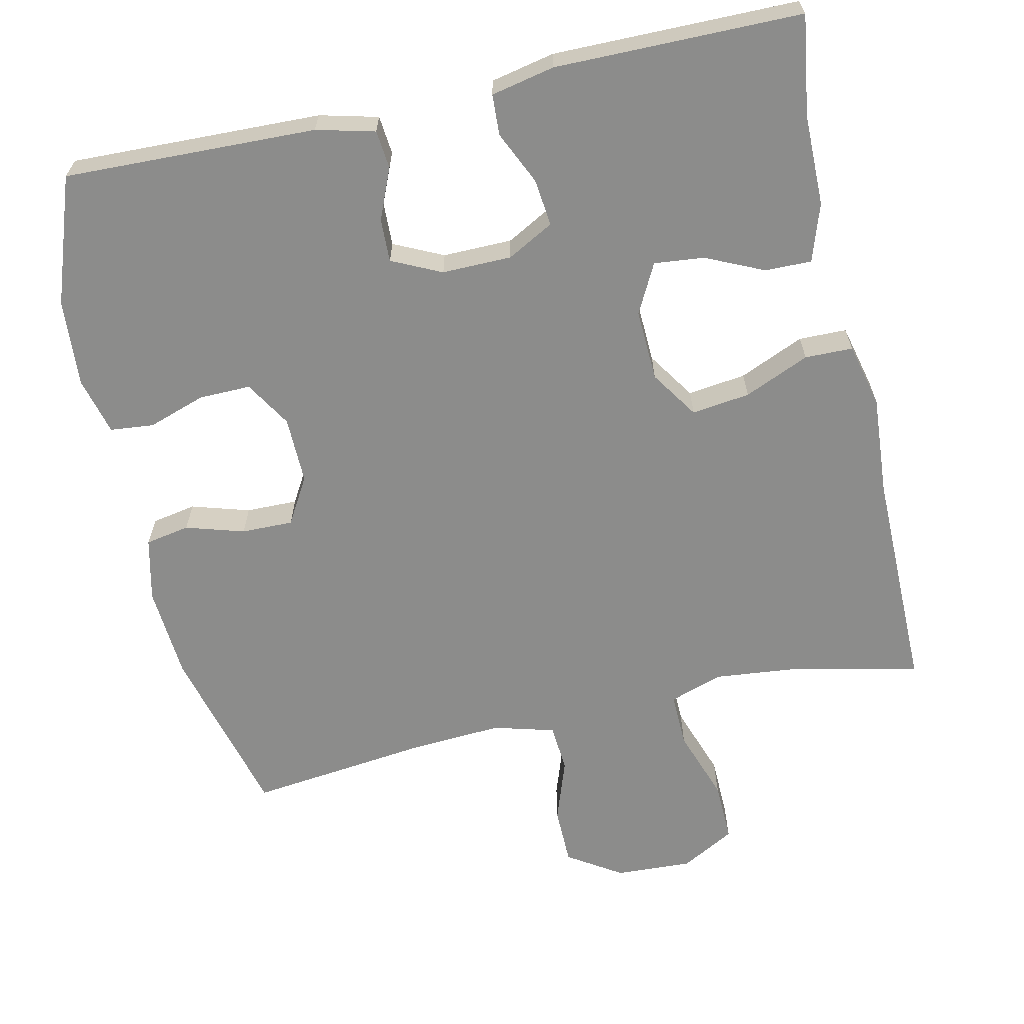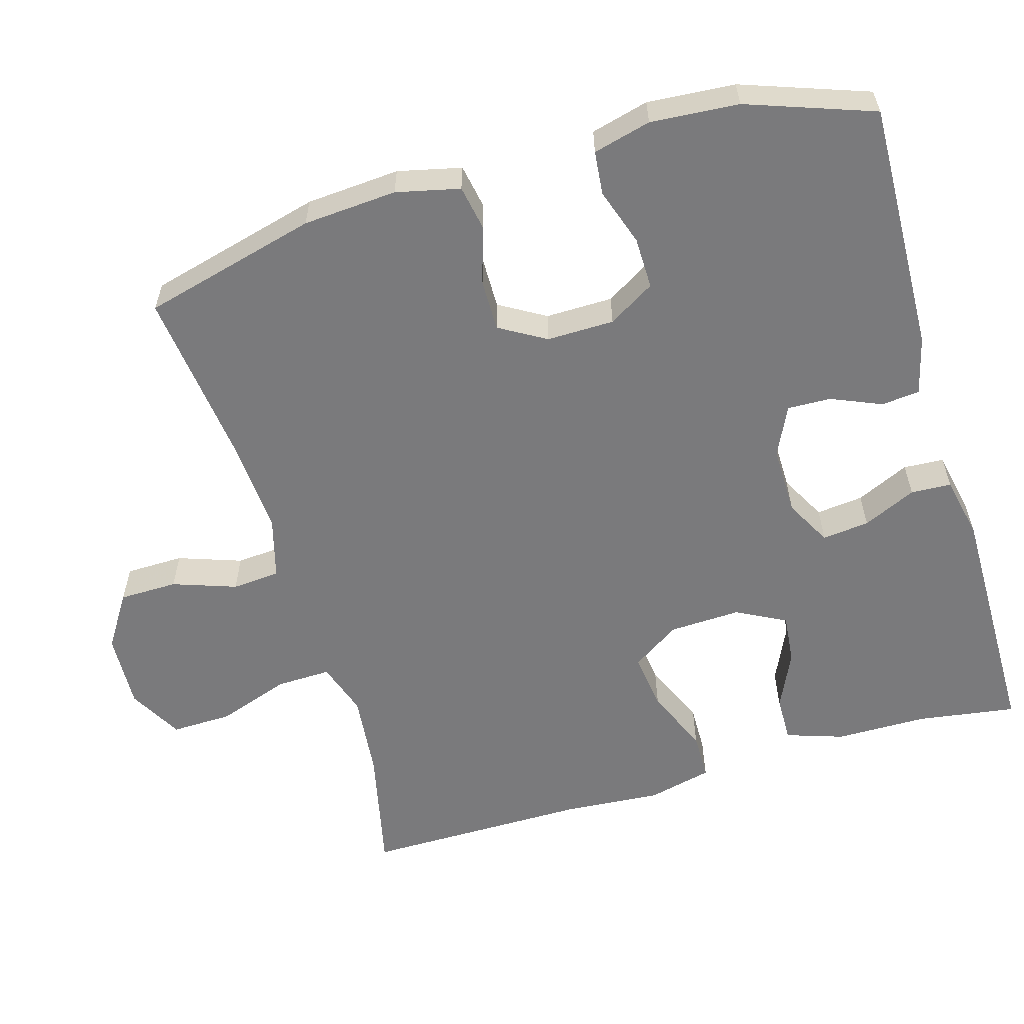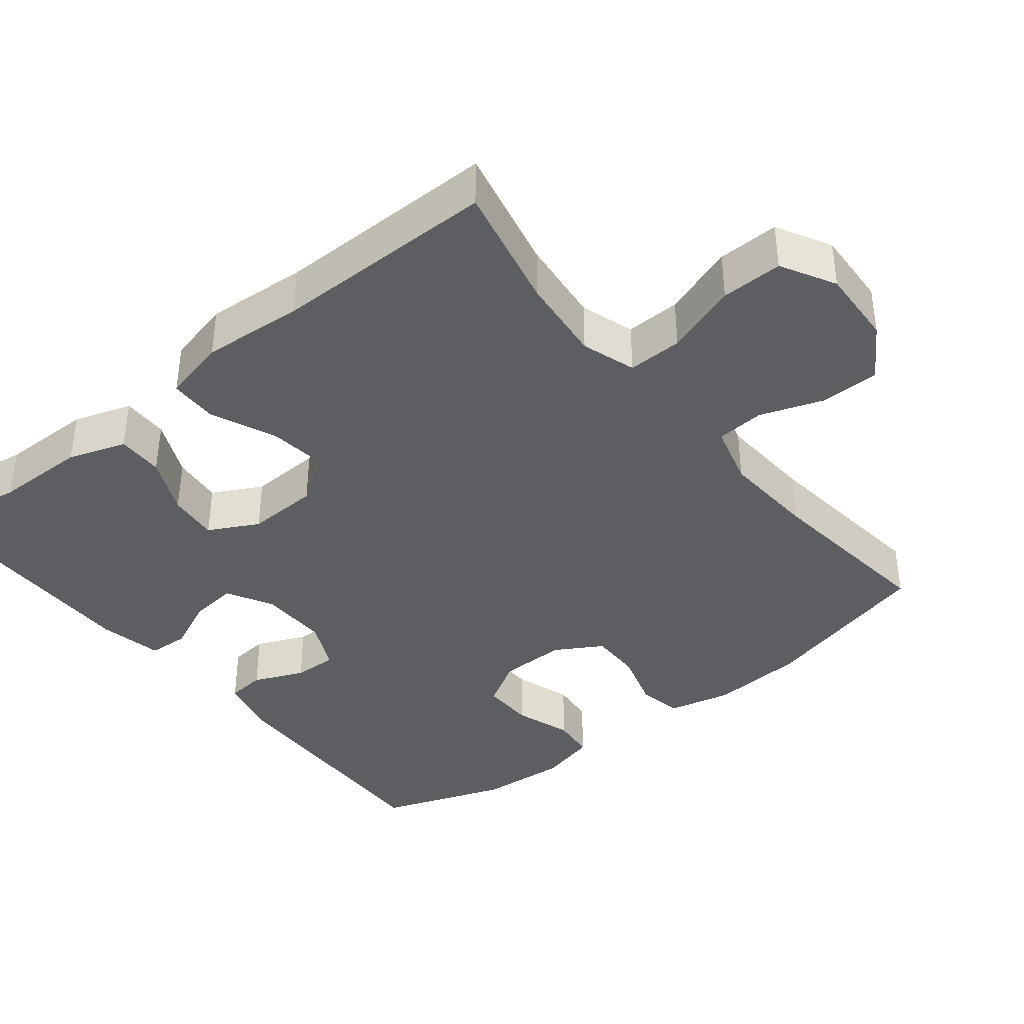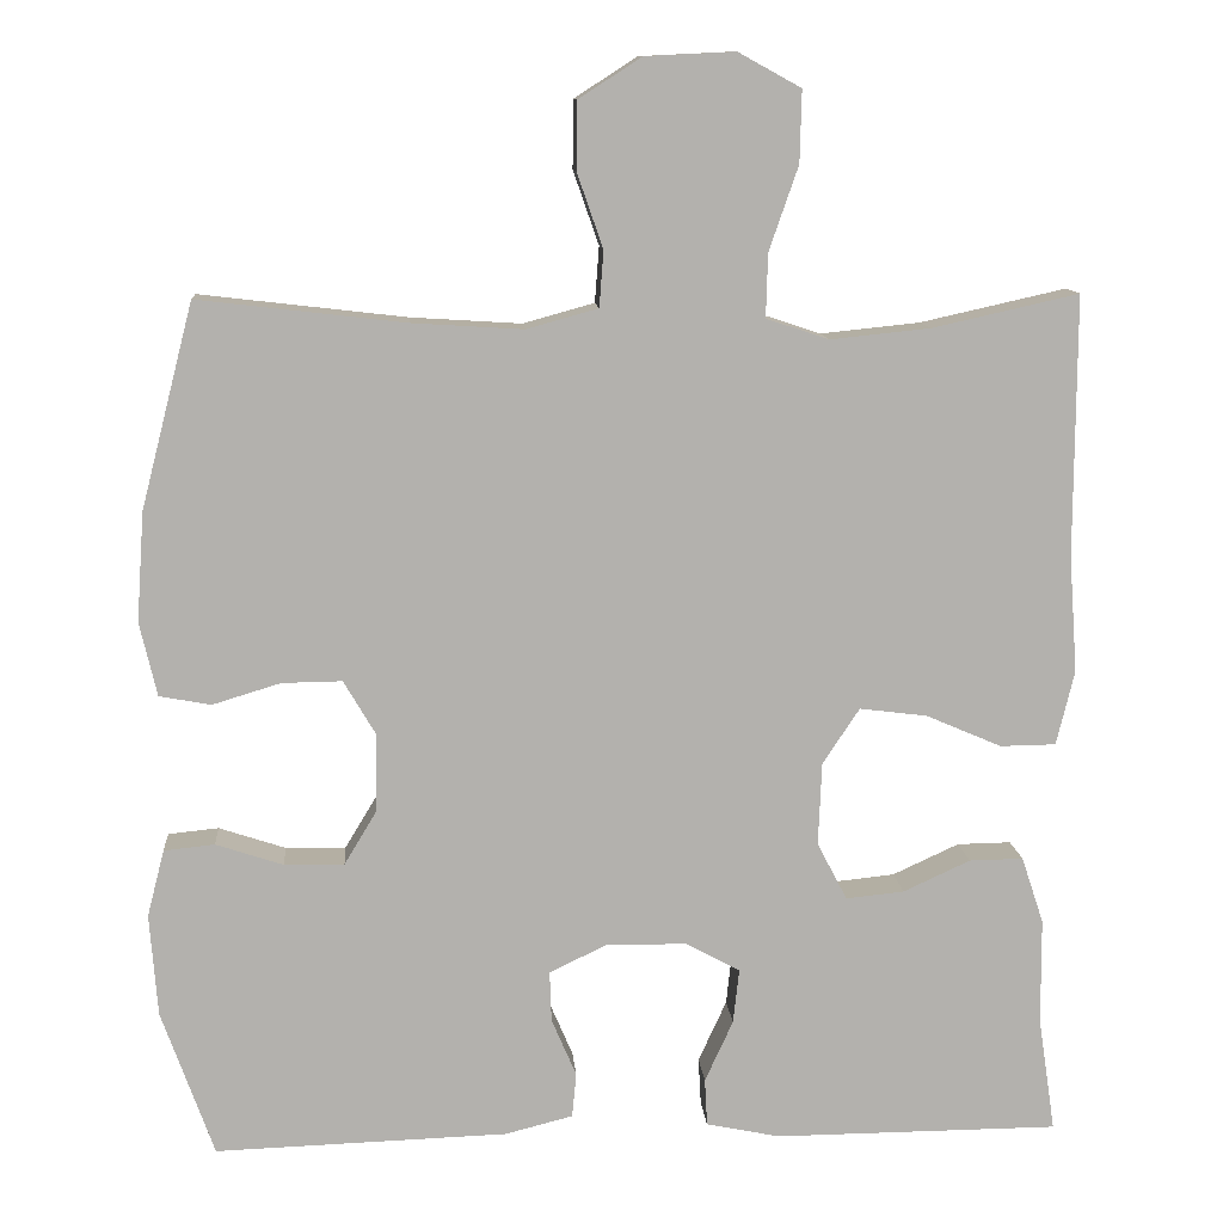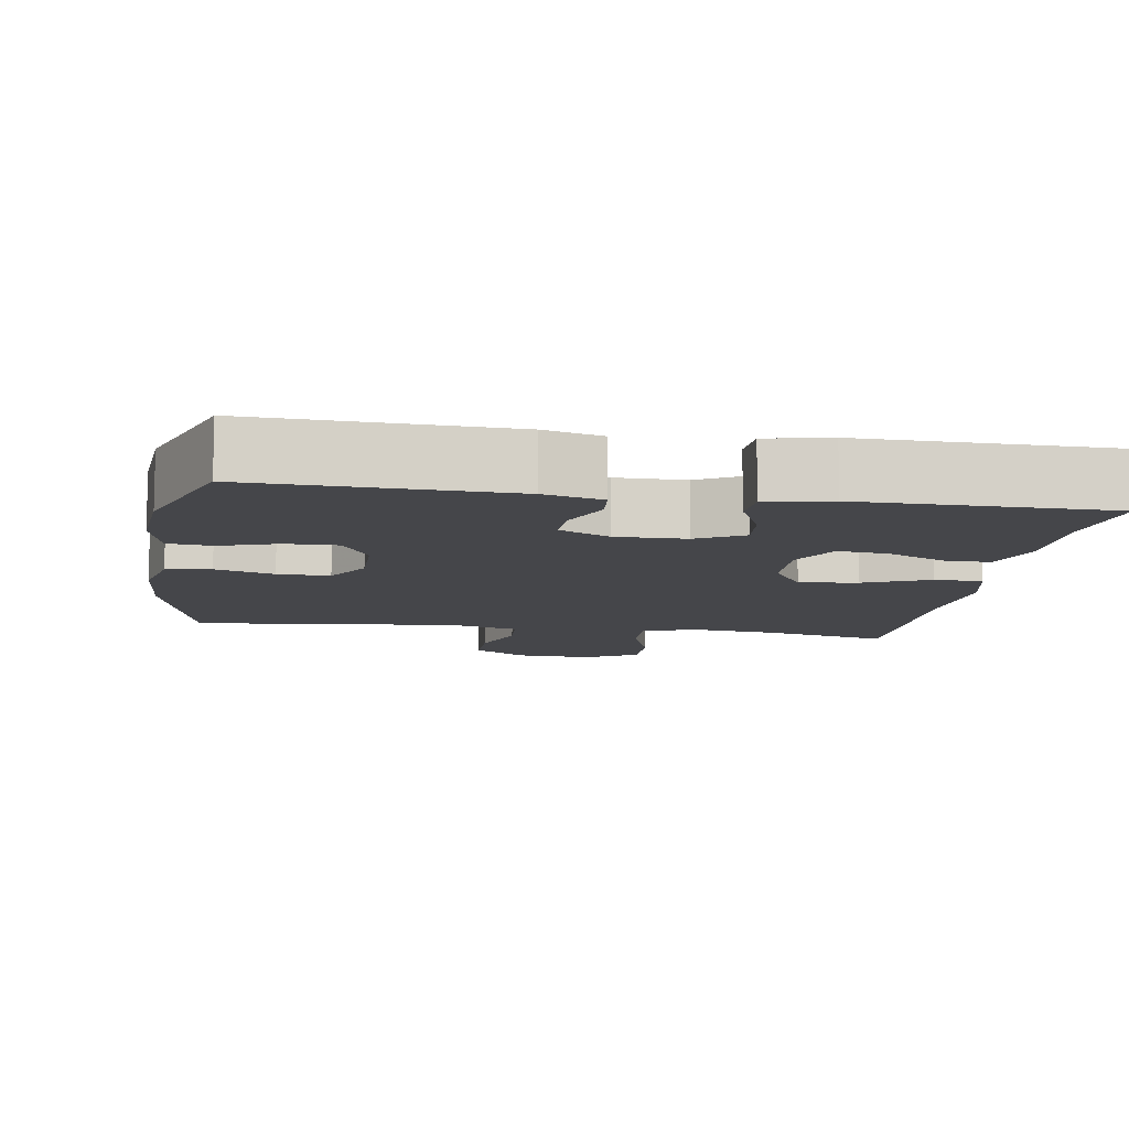
<metadata>
{"format":"obj","ext":"obj","renderer":"f3d","projection":"perspective","resolution":1024,"background":"white","views":[{"elev":-64.1,"azim":-167.4,"up":"+Y"},{"elev":-58.2,"azim":106.4,"up":"+Y"},{"elev":-38.9,"azim":-51.4,"up":"+Y"},{"elev":11.2,"azim":175.6,"up":"+Z"},{"elev":-9.9,"azim":170.9,"up":"+Y"}]}
</metadata>
<code>
v 0.5 0.07 0.5
v 0.561 0.07 0.263
v 0.57 0.07 0.136
v 0.55 0.07 0.05
v 0.49 0.07 0.039
v 0.411 0.07 0.063
v 0.341 0.07 0.064
v 0.304 0.07 0.001
v 0.305 0.07 -0.09
v 0.343 0.07 -0.153
v 0.413 0.07 -0.152
v 0.491 0.07 -0.126
v 0.55 0.07 -0.132
v 0.57 0.07 -0.21
v 0.561 0.07 -0.329
v 0.5 0.07 -0.5
v 0.159 0.07 -0.489
v 0.08 0.07 -0.469
v 0.075 0.07 -0.417
v 0.104 0.07 -0.349
v 0.106 0.07 -0.29
v 0.039 0.07 -0.258
v -0.055 0.07 -0.259
v -0.118 0.07 -0.293
v -0.111 0.07 -0.357
v -0.078 0.07 -0.429
v -0.081 0.07 -0.484
v -0.167 0.07 -0.502
v -0.5 0.07 -0.5
v -0.48 0.07 -0.366
v -0.479 0.07 -0.242
v -0.453 0.07 -0.164
v -0.39 0.07 -0.165
v -0.312 0.07 -0.201
v -0.244 0.07 -0.208
v -0.209 0.07 -0.141
v -0.213 0.07 -0.044
v -0.256 0.07 0.021
v -0.335 0.07 0.011
v -0.423 0.07 -0.027
v -0.488 0.07 -0.026
v -0.509 0.07 0.061
v -0.499 0.07 0.197
v -0.5 0.07 0.5
v -0.33 0.07 0.462
v -0.214 0.07 0.45
v -0.141 0.07 0.474
v -0.143 0.07 0.548
v -0.177 0.07 0.646
v -0.179 0.07 0.729
v -0.106 0.07 0.769
v -0.002 0.07 0.764
v 0.071 0.07 0.717
v 0.072 0.07 0.638
v 0.042 0.07 0.552
v 0.047 0.07 0.487
v 0.13 0.07 0.464
v 0.259 0.07 0.472
v 0.5 0 0.5
v 0.561 0 0.263
v 0.57 0 0.136
v 0.55 0 0.05
v 0.49 0 0.039
v 0.411 0 0.063
v 0.341 0 0.064
v 0.304 0 0.001
v 0.305 0 -0.09
v 0.343 0 -0.153
v 0.413 0 -0.152
v 0.491 0 -0.126
v 0.55 0 -0.132
v 0.57 0 -0.21
v 0.561 0 -0.329
v 0.5 0 -0.5
v 0.159 0 -0.489
v 0.08 0 -0.469
v 0.075 0 -0.417
v 0.104 0 -0.349
v 0.106 0 -0.29
v 0.039 0 -0.258
v -0.055 0 -0.259
v -0.118 0 -0.293
v -0.111 0 -0.357
v -0.078 0 -0.429
v -0.081 0 -0.484
v -0.167 0 -0.502
v -0.5 0 -0.5
v -0.48 0 -0.366
v -0.479 0 -0.242
v -0.453 0 -0.164
v -0.39 0 -0.165
v -0.312 0 -0.201
v -0.244 0 -0.208
v -0.209 0 -0.141
v -0.213 0 -0.044
v -0.256 0 0.021
v -0.335 0 0.011
v -0.423 0 -0.027
v -0.488 0 -0.026
v -0.509 0 0.061
v -0.499 0 0.197
v -0.5 0 0.5
v -0.33 0 0.462
v -0.214 0 0.45
v -0.141 0 0.474
v -0.143 0 0.548
v -0.177 0 0.646
v -0.179 0 0.729
v -0.106 0 0.769
v -0.002 0 0.764
v 0.071 0 0.717
v 0.072 0 0.638
v 0.042 0 0.552
v 0.047 0 0.487
v 0.13 0 0.464
v 0.259 0 0.472
f 52 53 54 55
f 52 55 56
f 51 52 56
f 48 49 50 51
f 47 48 51 56
f 46 47 56 57
f 43 44 45
f 43 45 46
f 42 43 46 57
f 39 40 41 42
f 38 39 42 57
f 31 32 33 34
f 30 31 34 35
f 29 30 35
f 28 29 35
f 25 26 27 28
f 24 25 28 35
f 23 24 35 36
f 17 18 19 20
f 17 20 21
f 16 17 21
f 15 16 21
f 14 15 21 22
f 11 12 13 14
f 10 11 14 22
f 3 4 5 6
f 3 6 7
f 58 1 2 3
f 58 3 7
f 37 38 57 58
f 37 58 7 8
f 36 37 8 9
f 22 23 36
f 9 10 22 36
f 113 112 111 110
f 114 113 110
f 114 110 109
f 109 108 107 106
f 114 109 106 105
f 115 114 105 104
f 103 102 101
f 104 103 101
f 115 104 101 100
f 100 99 98 97
f 115 100 97 96
f 92 91 90 89
f 93 92 89 88
f 93 88 87
f 93 87 86
f 86 85 84 83
f 93 86 83 82
f 94 93 82 81
f 78 77 76 75
f 79 78 75
f 79 75 74
f 79 74 73
f 80 79 73 72
f 72 71 70 69
f 80 72 69 68
f 64 63 62 61
f 65 64 61
f 61 60 59 116
f 65 61 116
f 116 115 96 95
f 66 65 116 95
f 67 66 95 94
f 94 81 80
f 94 80 68 67
f 1 59 60 2
f 2 60 61 3
f 3 61 62 4
f 4 62 63 5
f 5 63 64 6
f 6 64 65 7
f 7 65 66 8
f 8 66 67 9
f 9 67 68 10
f 10 68 69 11
f 11 69 70 12
f 12 70 71 13
f 13 71 72 14
f 14 72 73 15
f 15 73 74 16
f 16 74 75 17
f 17 75 76 18
f 18 76 77 19
f 19 77 78 20
f 20 78 79 21
f 21 79 80 22
f 22 80 81 23
f 23 81 82 24
f 24 82 83 25
f 25 83 84 26
f 26 84 85 27
f 27 85 86 28
f 28 86 87 29
f 29 87 88 30
f 30 88 89 31
f 31 89 90 32
f 32 90 91 33
f 33 91 92 34
f 34 92 93 35
f 35 93 94 36
f 36 94 95 37
f 37 95 96 38
f 38 96 97 39
f 39 97 98 40
f 40 98 99 41
f 41 99 100 42
f 42 100 101 43
f 43 101 102 44
f 44 102 103 45
f 45 103 104 46
f 46 104 105 47
f 47 105 106 48
f 48 106 107 49
f 49 107 108 50
f 50 108 109 51
f 51 109 110 52
f 52 110 111 53
f 53 111 112 54
f 54 112 113 55
f 55 113 114 56
f 56 114 115 57
f 57 115 116 58
f 58 116 59 1

</code>
